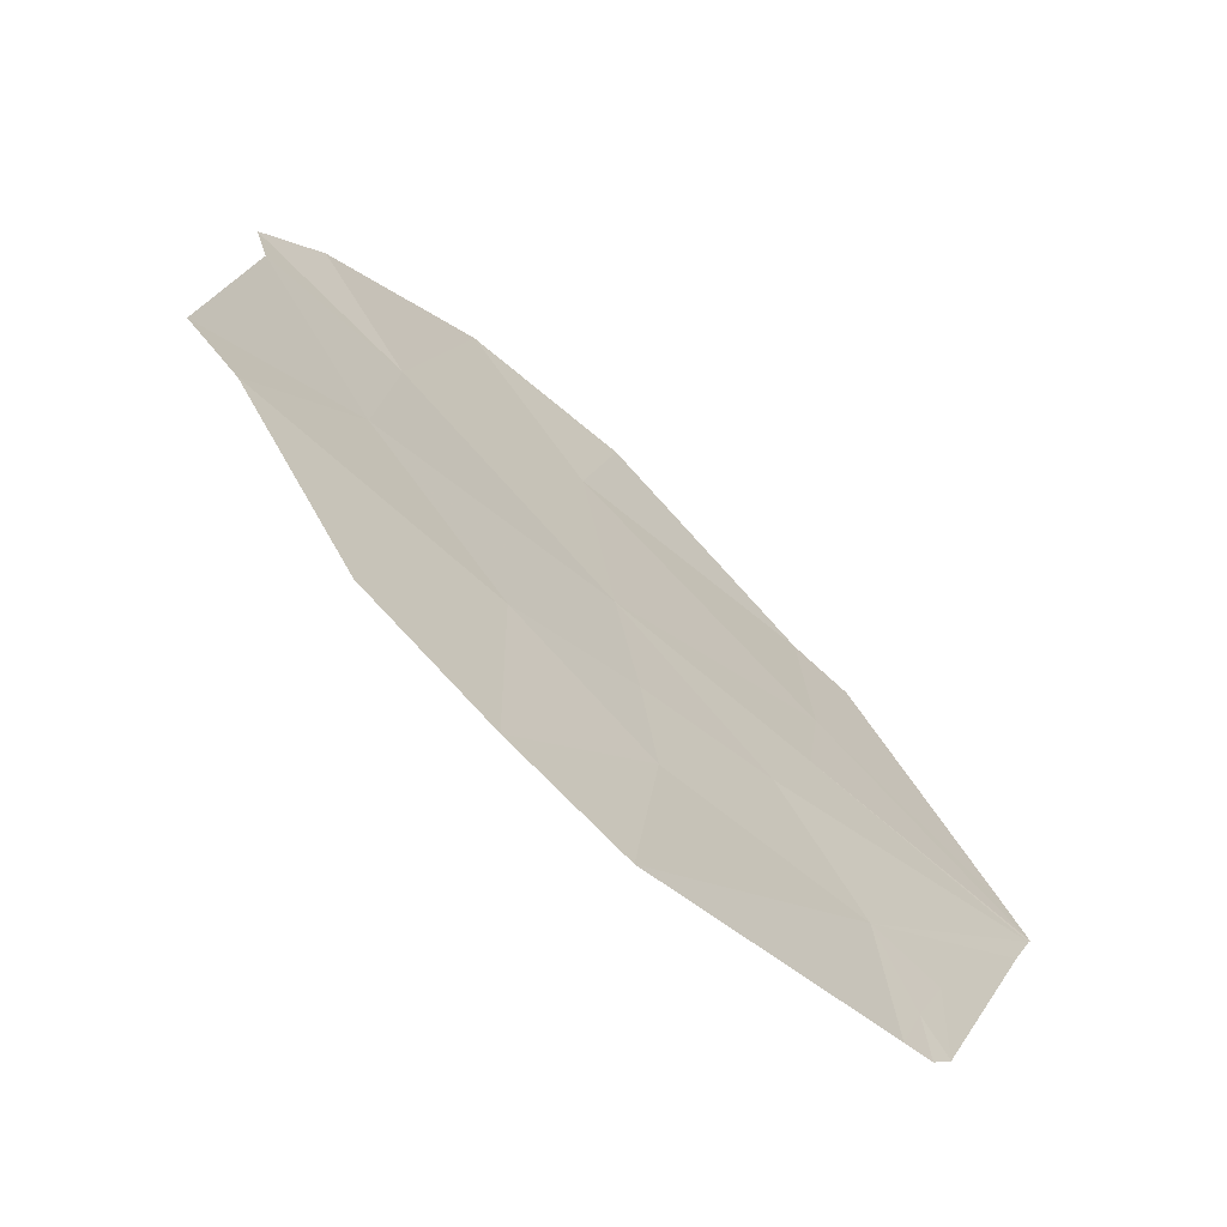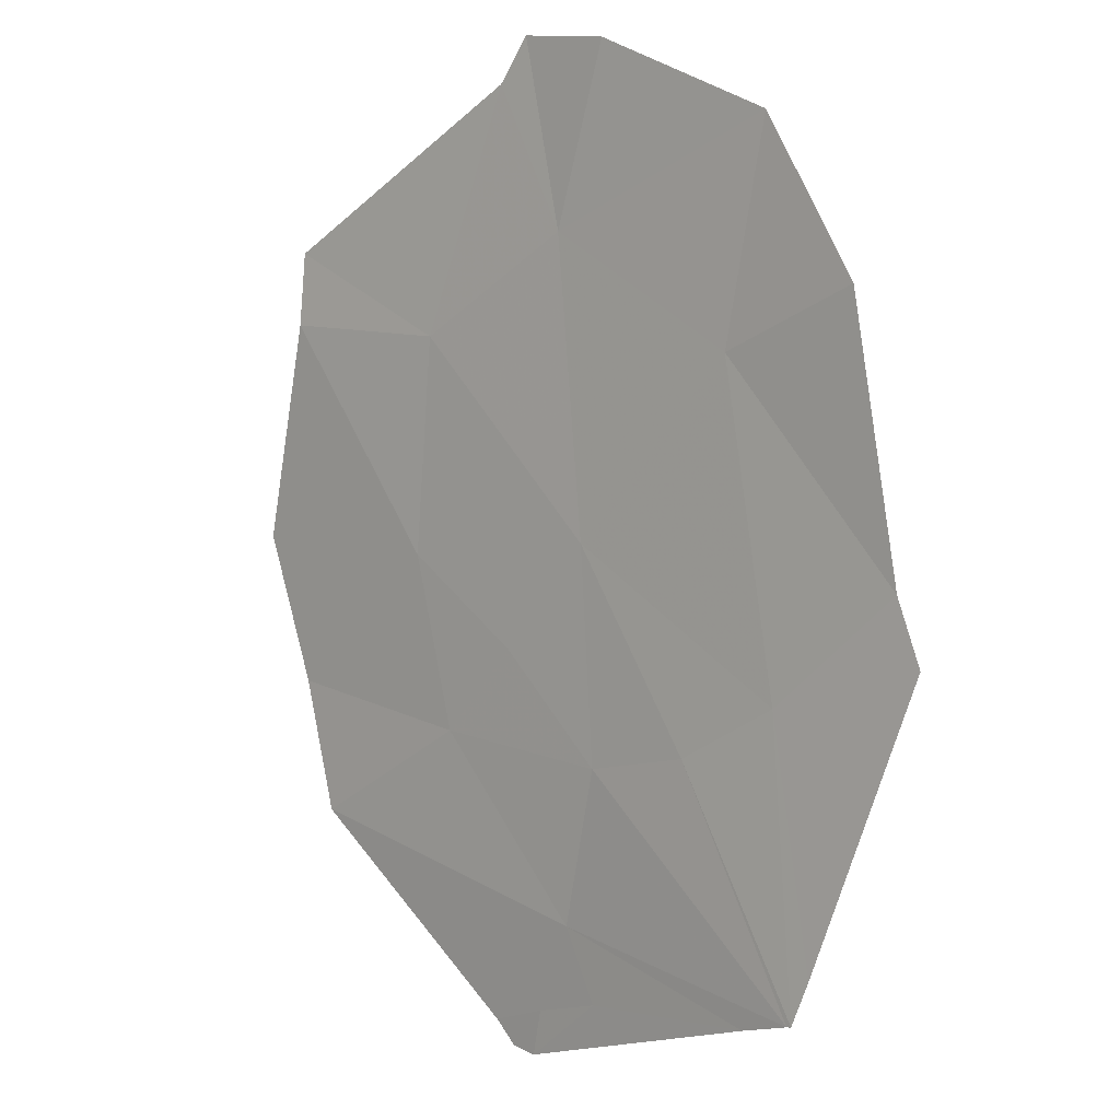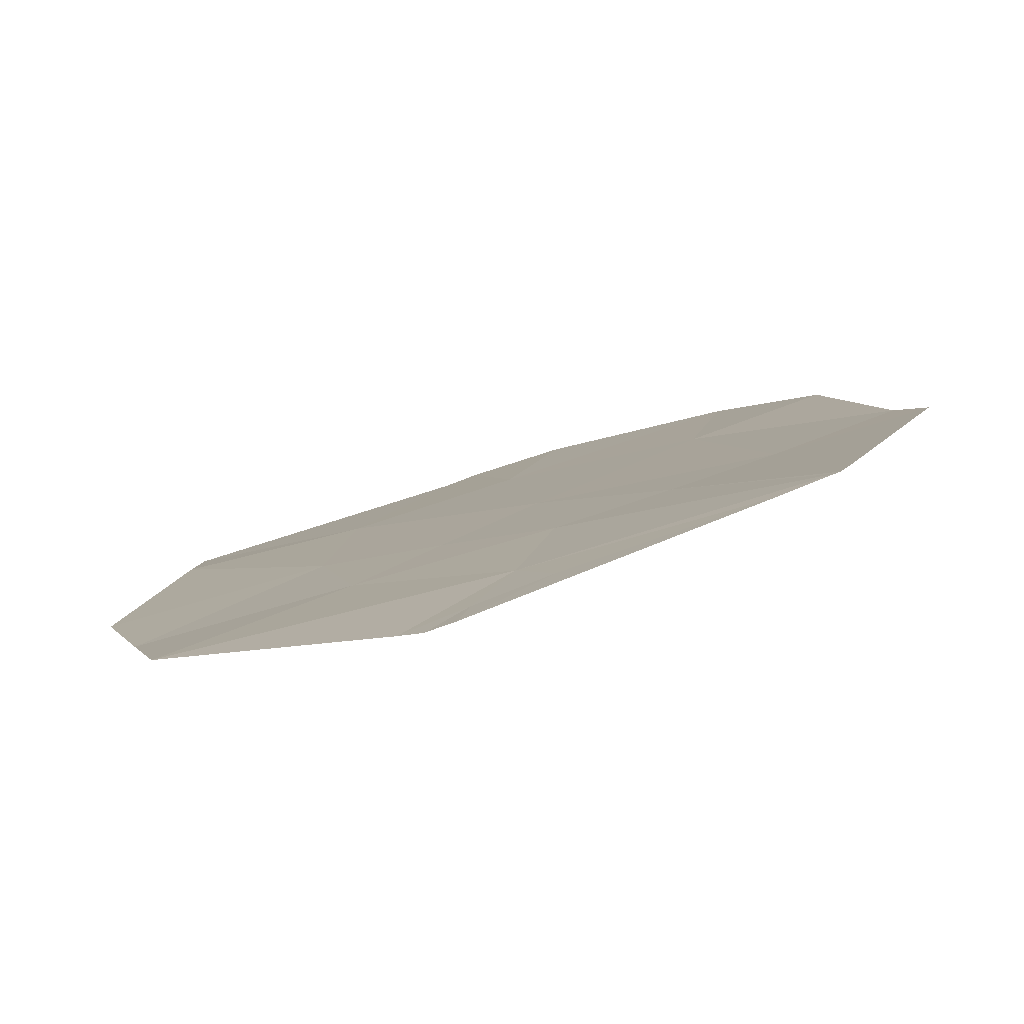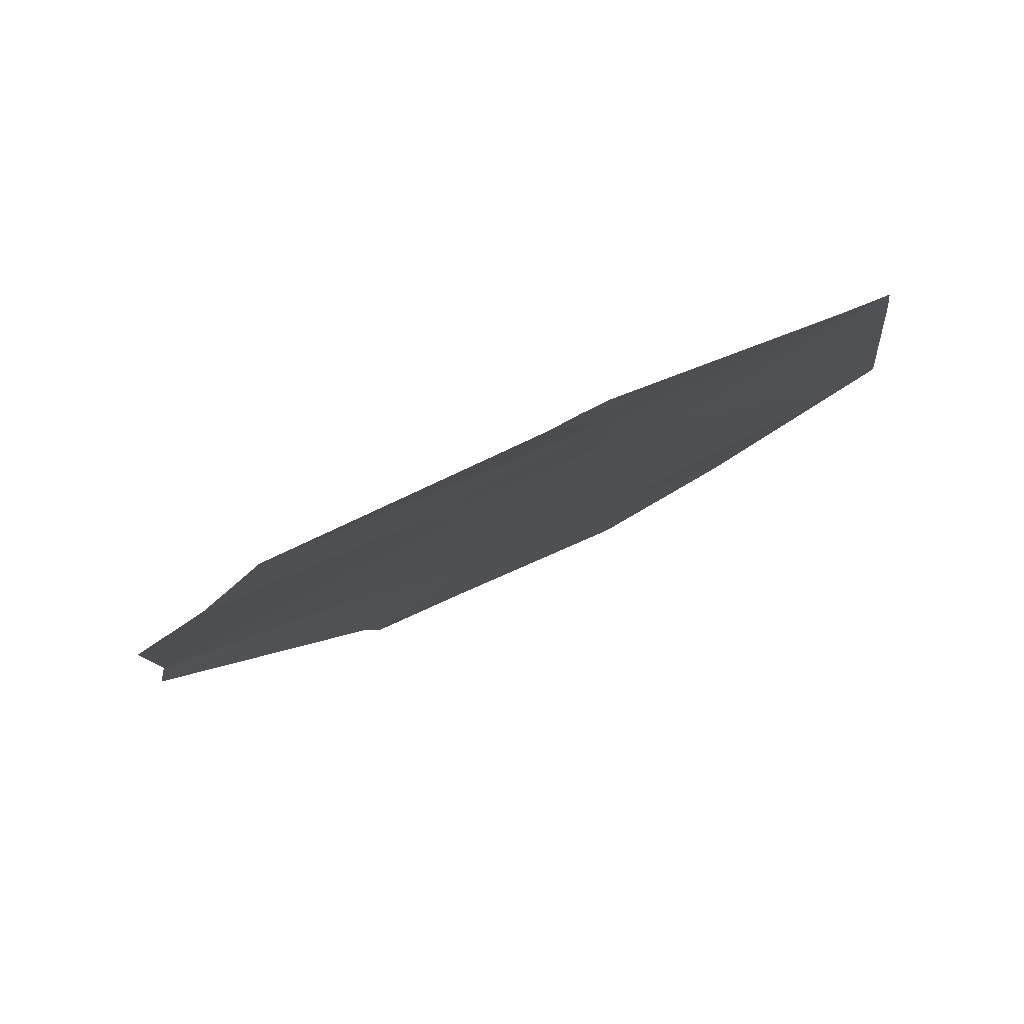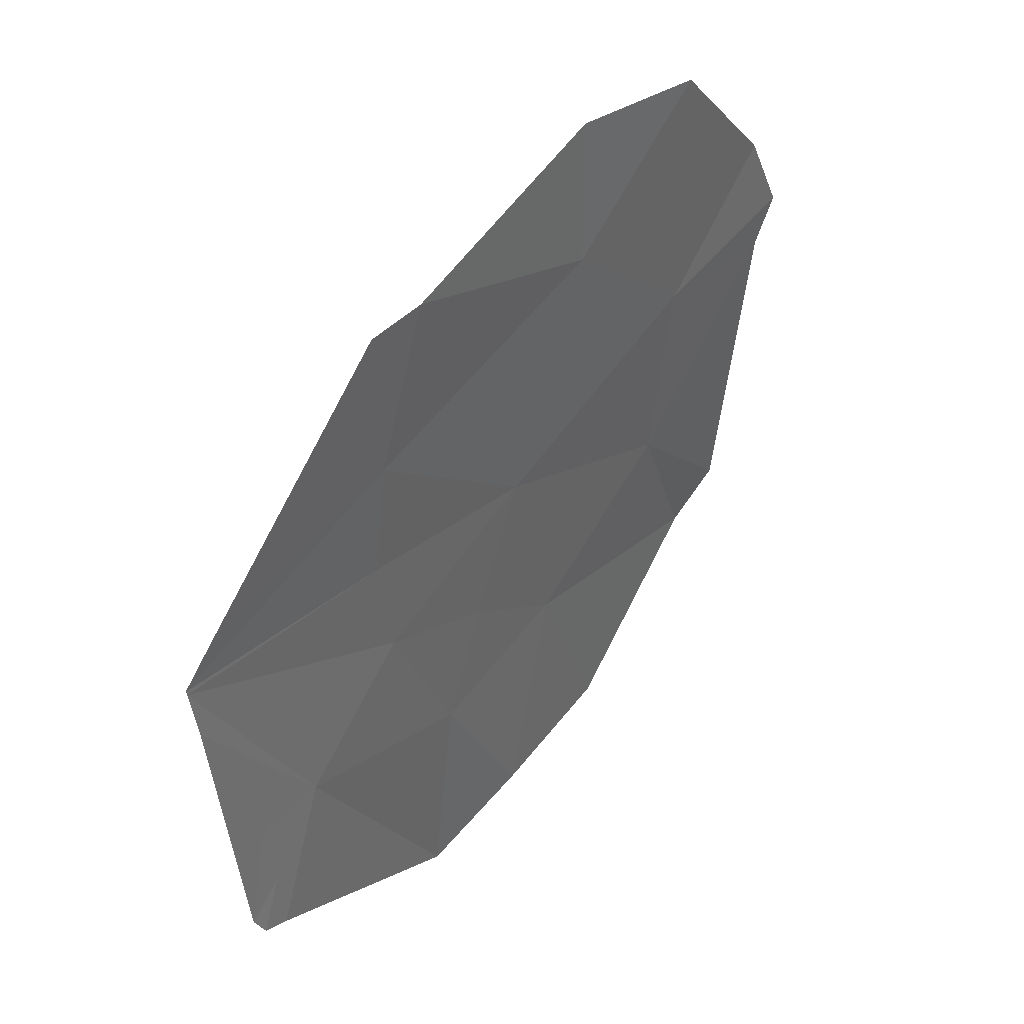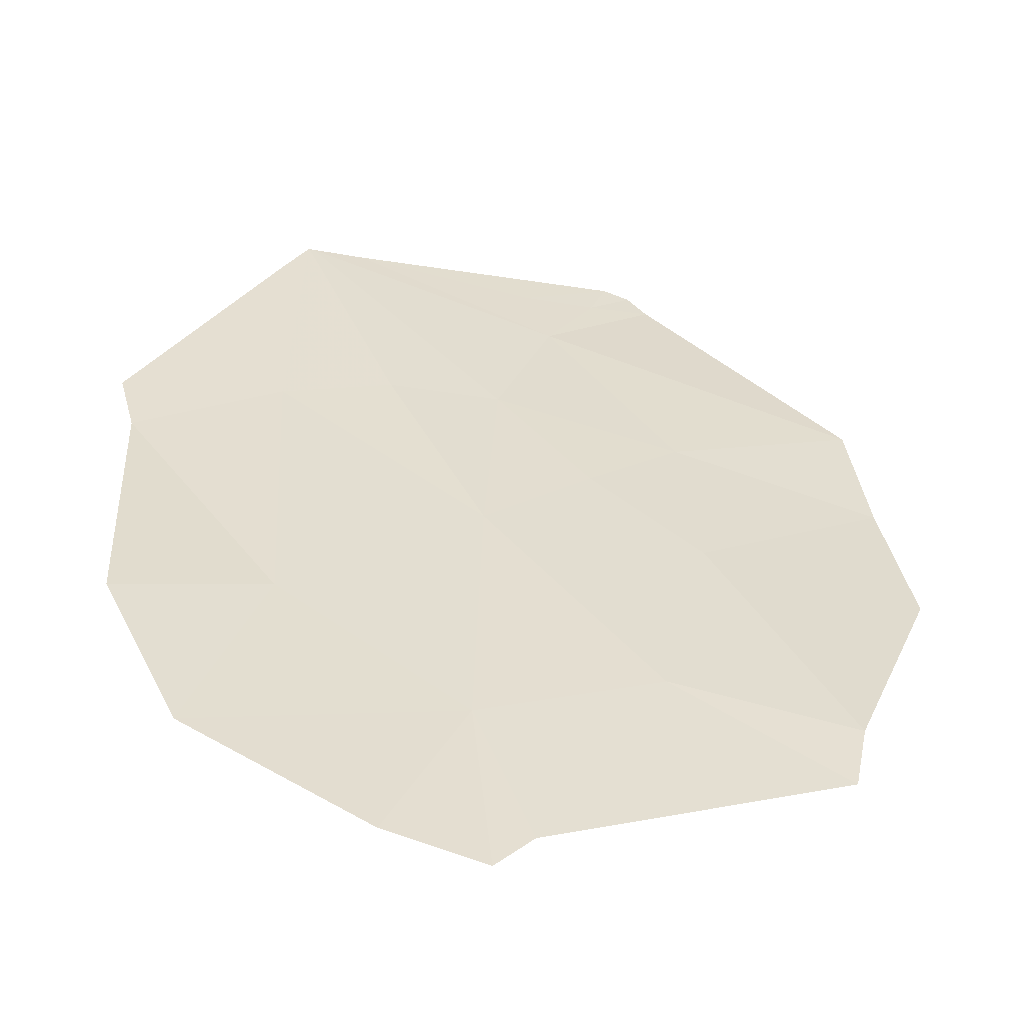
<metadata>
{"format":"obj","ext":"obj","renderer":"f3d","projection":"perspective","resolution":1024,"background":"white","views":[{"elev":-31.9,"azim":105.8,"up":"+Z"},{"elev":42.6,"azim":-158.1,"up":"+Z"},{"elev":41.6,"azim":-163.8,"up":"+Y"},{"elev":-69.7,"azim":178.4,"up":"+Z"},{"elev":-5.8,"azim":-91.0,"up":"+Z"},{"elev":-0.3,"azim":24.8,"up":"+Y"}]}
</metadata>
<code>
v -24.41 73.29 -18.99
v -24.44 73.89 -20.11
v -23.06 72.86 -19.52
v -26.47 73.05 -16.71
v -25.75 73.33 -17.8
v -26.75 73.38 -17.01
v -22.02 72.98 -20.74
v -21.54 72.32 -20.05
v -26.06 74.6 -19.72
v -24.81 74.26 -20.44
v -26.43 74.66 -19.42
v -25.13 73.4 -18.48
v -26.48 74.49 -19.1
v -26.4 74.65 -19.45
v -24.8 71.83 -16.04
v -23.93 72.33 -17.71
v -23.46 72.63 -18.7
v -24.73 70.97 -14.58
v -23.21 70.97 -16
v -23.27 70.3 -14.73
v -25.67 71.84 -15.19
v -22.44 70.2 -15.38
v -22.58 70.05 -15.01
v -20.89 70.79 -17.66
v -22.21 71.14 -17.14
v -22.45 72.04 -18.57
v -20.8 70.45 -17.2
v -24.36 74.36 -21.14
v -24.35 74.18 -20.81
v -23.97 74.14 -21.16
v -20.93 71.61 -19.25
v -24.17 74.28 -21.22
f 3 2 1
f 6 4 5
f 8 7 3
f 10 9 2
f 5 12 11
f 11 13 5
f 2 14 1
f 2 9 14
f 12 1 14
f 14 11 12
f 13 6 5
f 5 4 15
f 15 16 5
f 12 16 1
f 5 16 12
f 1 16 17
f 19 15 18
f 18 20 19
f 21 18 15
f 19 23 22
f 26 25 24
f 26 16 25
f 20 23 19
f 24 25 27
f 22 27 25
f 25 19 22
f 4 21 15
f 28 9 10
f 10 2 29
f 7 30 2
f 2 3 7
f 24 31 26
f 26 8 3
f 26 31 8
f 16 15 19
f 1 17 3
f 17 26 3
f 17 16 26
f 16 19 25
f 2 30 29
f 30 32 29
f 28 10 29
f 28 29 32

</code>
